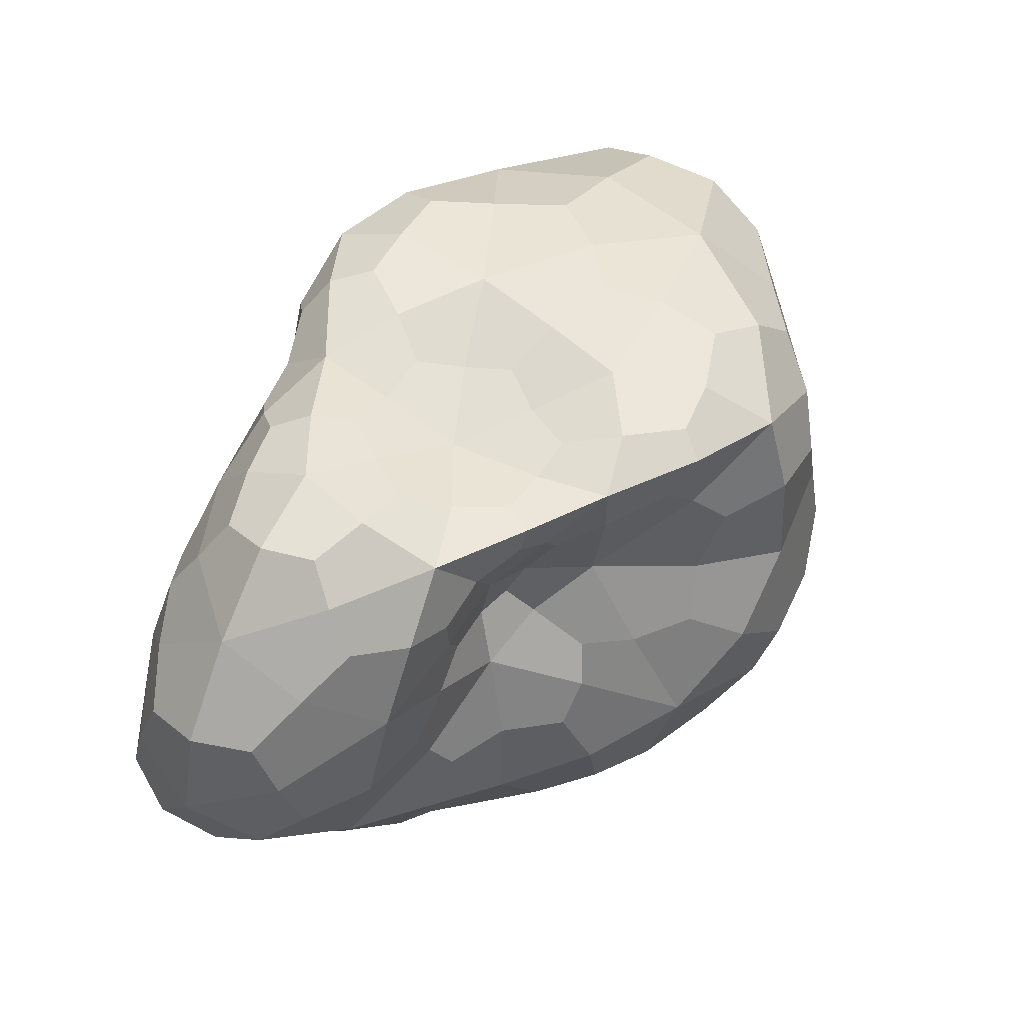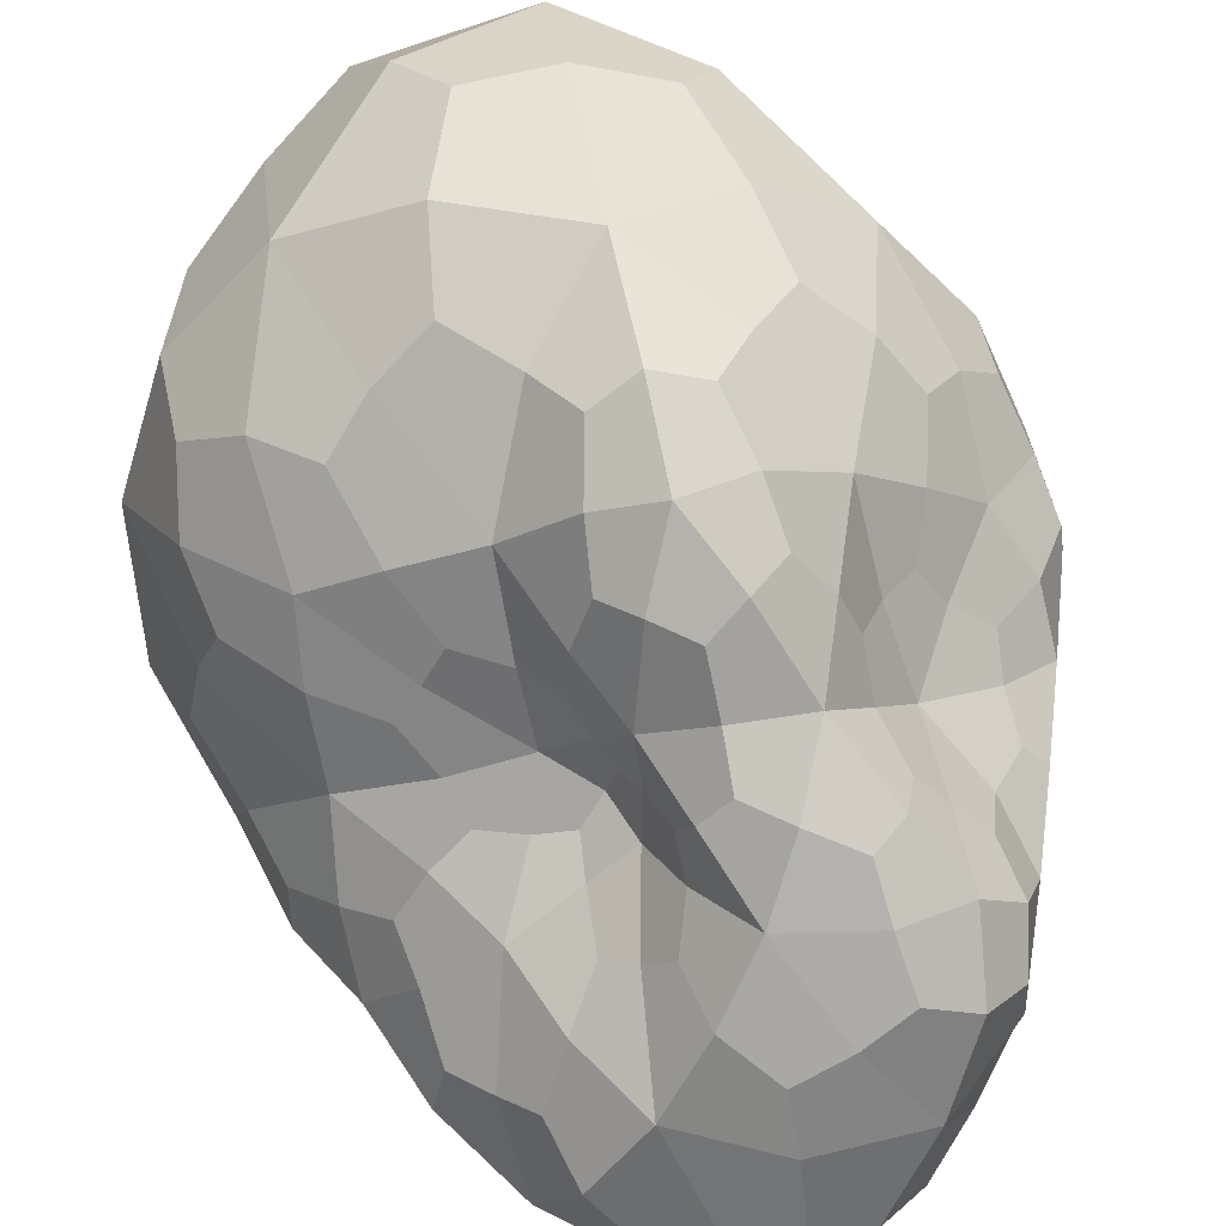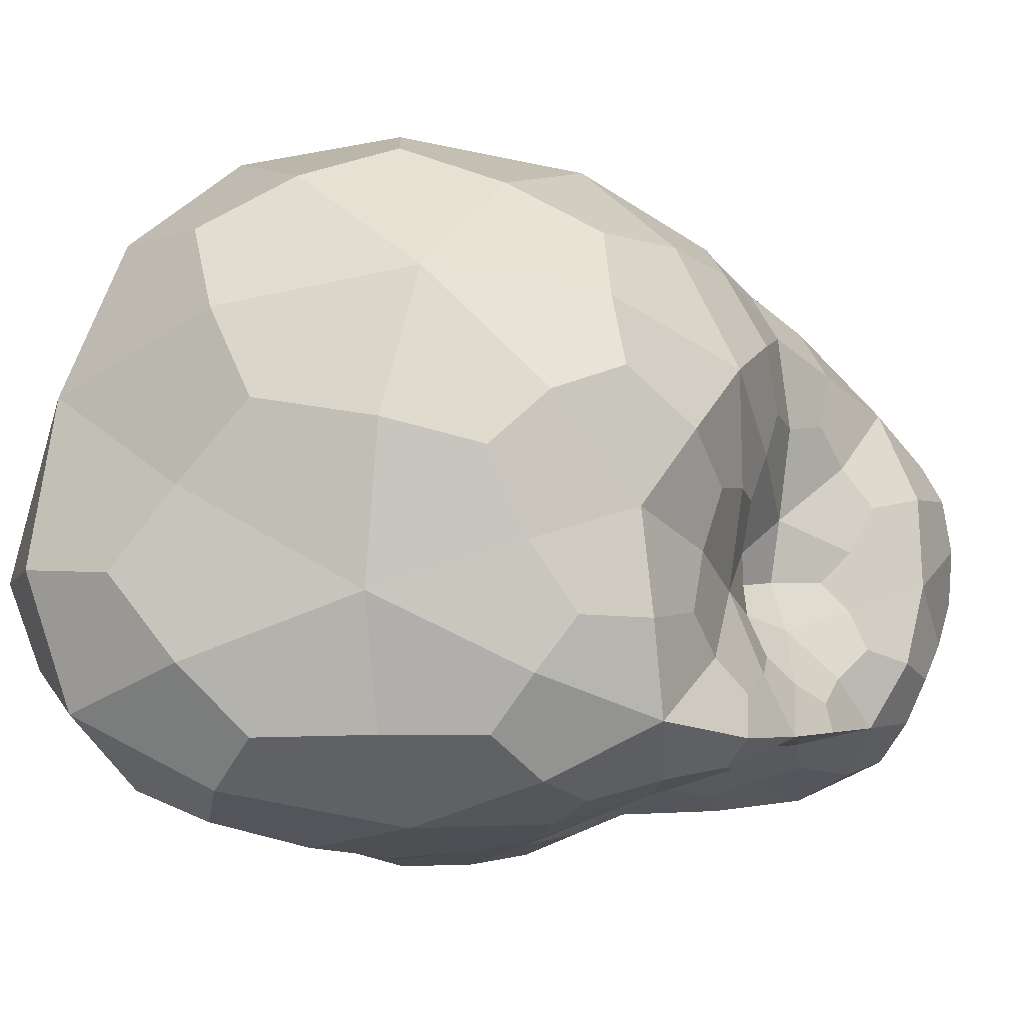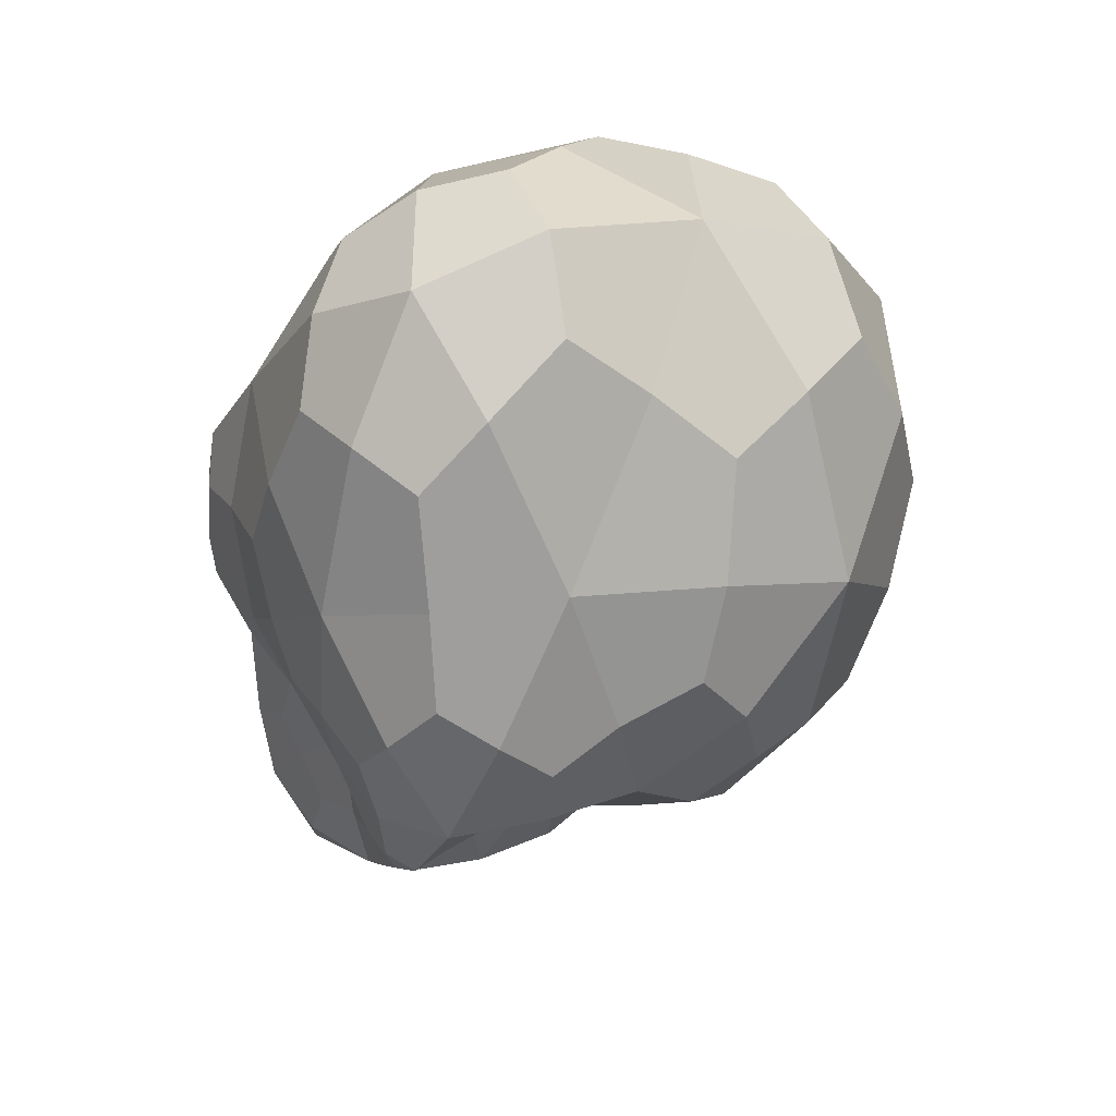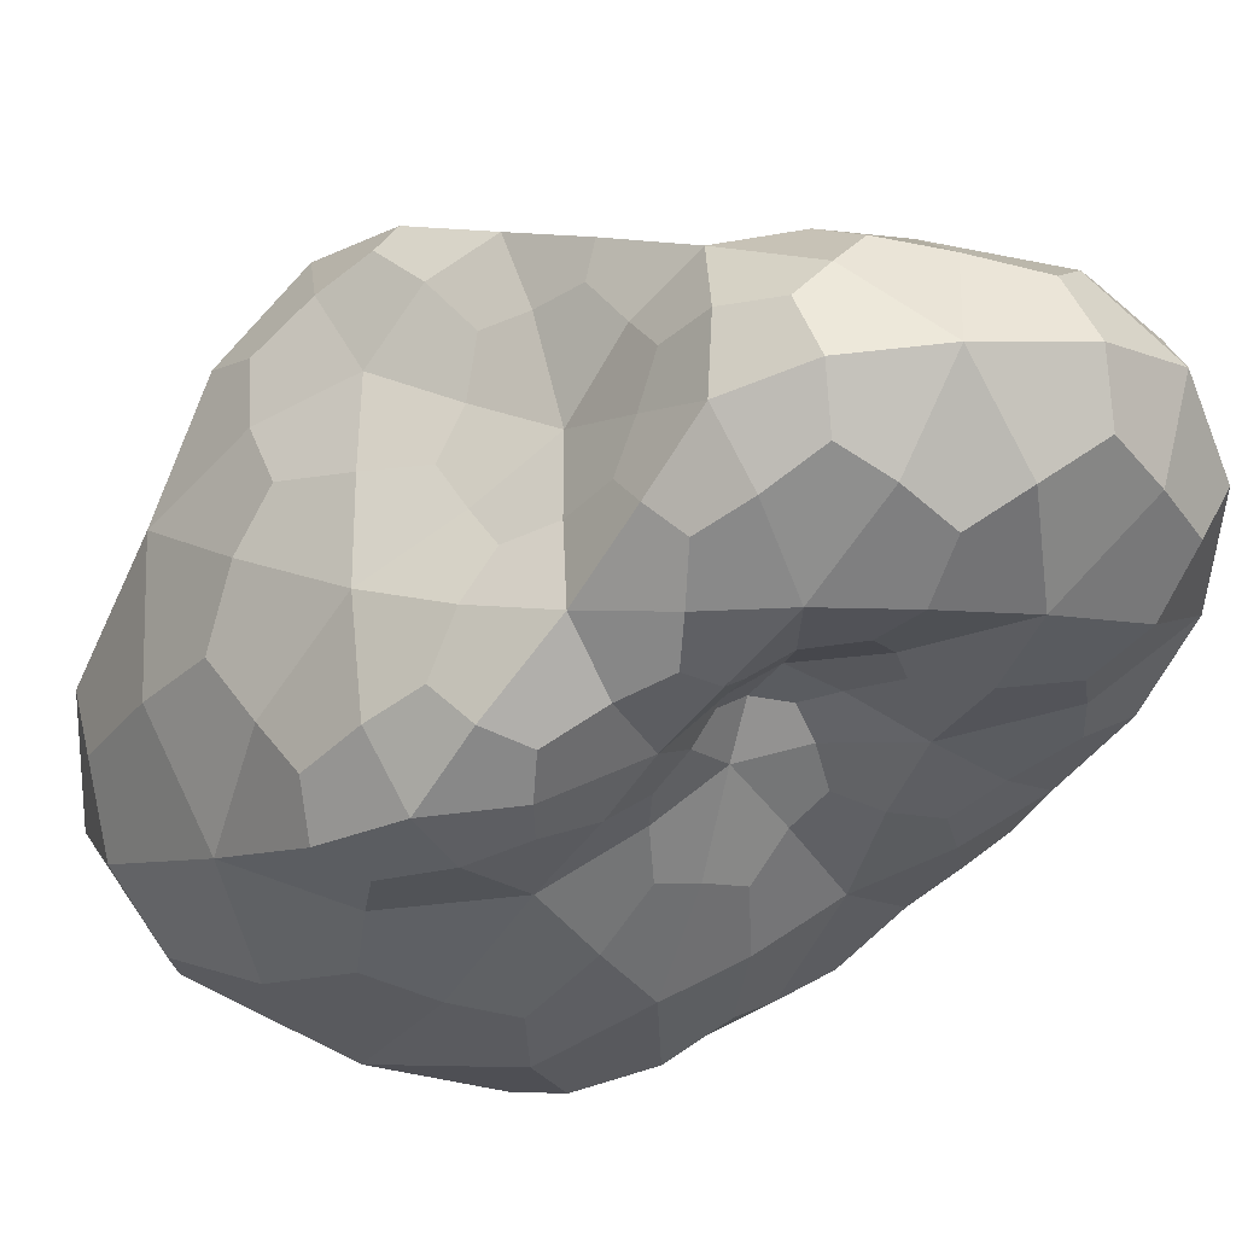
<metadata>
{"format":"obj","ext":"obj","renderer":"f3d","projection":"perspective","resolution":1024,"background":"white","views":[{"elev":-54.0,"azim":-129.5,"up":"+Y"},{"elev":-79.9,"azim":-134.1,"up":"+Z"},{"elev":41.8,"azim":-87.4,"up":"+Z"},{"elev":23.2,"azim":-61.5,"up":"+Y"},{"elev":-66.5,"azim":-25.5,"up":"+Z"}]}
</metadata>
<code>
o Icosphere
v -0.001816 0.002728 0.000827
v -0.001245 -8.3e-05 0.001826
v 0.001004 0.002113 0.002205
v 0.000695 0.001759 -0.000402
v -0.000787 0.000986 -0.001244
v -0.001612 -0.000176 0.00015
v 0.000785 -0.000836 0.001288
v 0.001906 0.000257 1e-05
v 0.000411 -1.4e-05 -0.000593
v -0.000469 -0.001076 -0.001103
v -0.00043 -0.000918 0.000223
v 0.001305 -0.001851 -0.000545
v -0.000512 0.002898 0.001792
v -0.001748 0.001227 0.001683
v -0.000472 0.001027 0.002675
v -0.001956 -0.000223 0.001066
v -0.002149 0.001013 0.000442
v -0.000276 0.002862 3.2e-05
v 0.001125 0.002559 0.000641
v -0.001351 0.00189 -0.000496
v -9.3e-05 0.001333 -0.000749
v -0.001332 0.000452 -0.000579
v -0.000705 -0.000575 0.000763
v -0.001325 -0.000929 0.000325
v 0.001107 0.000272 0.002139
v -0.000214 -0.000577 0.001868
v 0.001275 0.001033 -0.000157
v 0.001919 0.001163 0.000976
v 3.4e-05 0.000401 -0.001014
v 0.00045 0.000552 -0.000464
v -0.000809 -0.000477 -0.000361
v -0.00059 -6.3e-05 -0.001139
v 4.2e-05 -0.000868 0.000606
v 0.00184 -0.000399 0.000852
v 0.00116 7.7e-05 -0.000502
v 0.000217 -0.000516 -0.001253
v -0.000627 -0.001414 -0.000318
v 0.001143 -0.001484 0.000458
v 0.000191 -0.001726 2e-06
v 0.001968 -0.000863 -0.000312
v 0.001158 -0.000819 -0.001023
v 0.000326 -0.001684 -0.001018
v -0.001307 0.00298 0.001327
v -0.001557 0.000453 0.001872
v 0.000309 0.001714 0.002632
v -0.001651 -0.000161 0.001466
v -0.001939 0.000311 0.000272
v -0.001162 0.003033 0.000467
v 0.000952 0.002243 -2.6e-05
v -0.001703 0.002471 0.000156
v -0.000488 0.001187 -0.001077
v -0.001486 0.000123 -0.000189
v -0.001008 -0.000408 0.001322
v -0.000871 -0.000948 0.000259
v 0.001132 0.001258 0.002327
v 0.000311 -0.000744 0.001609
v 0.000991 0.001429 -0.000298
v 0.001984 0.000665 0.00042
v -0.000365 0.000729 -0.001223
v 0.000375 0.000232 -0.000464
v -0.001188 -0.000317 -9.7e-05
v -0.000528 -0.000604 -0.00115
v 0.000385 -0.000912 0.000976
v 0.00203 -3e-05 0.000384
v 0.000714 1.9e-05 -0.00052
v -0.00016 -0.000871 -0.00129
v -0.000574 -0.001213 9e-06
v 0.000965 -0.00115 0.000882
v 0.000791 -0.001961 -0.000275
v 0.002002 -0.000276 -0.000152
v 0.000751 -0.000339 -0.000814
v -0.000151 -0.001436 -0.001134
v 0.000321 0.002633 0.002149
v -0.001902 0.002147 0.001306
v -0.000986 0.000369 0.002336
v -0.001906 -0.000246 0.000595
v -0.002137 0.001974 0.000654
v 0.000359 0.002369 -0.000278
v 0.001167 0.00252 0.001519
v -0.001064 0.00141 -0.000989
v 0.000324 0.001565 -0.000572
v -0.001104 0.00079 -0.001029
v -0.000515 -0.000693 0.00041
v -0.001528 -0.000606 0.000278
v 0.000969 -0.000423 0.001746
v -0.000766 -0.000349 0.001925
v 0.001631 0.000649 -8.4e-05
v 0.001597 0.001745 0.00167
v 0.000216 0.000168 -0.000747
v 0.00059 0.001108 -0.000475
v -0.000636 -0.000799 -0.000768
v -0.000724 0.000494 -0.001251
v -0.000188 -0.000833 0.000349
v 0.001335 -0.000701 0.001167
v 0.001598 0.000175 -0.000307
v 0.000354 -0.000217 -0.000923
v -0.000563 -0.001324 -0.00077
v 0.001297 -0.001796 -5.8e-05
v -0.00017 -0.001277 0.000136
v 0.001732 -0.001462 -0.000472
v 0.001364 -0.001445 -0.000882
v 0.000871 -0.00187 -0.000821
v 0.000259 -0.001875 -0.000519
v -0.000248 -0.001628 -0.000182
v -0.000209 -0.001676 -0.000701
v 0.000825 -0.001325 -0.001136
v 0.00031 -0.001139 -0.001258
v 0.000677 -0.000686 -0.001174
v 0.001663 -0.000881 -0.00075
v 0.001205 -0.000352 -0.000762
v 0.001668 -0.000362 -0.0005
v 0.001707 -0.001291 9.1e-05
v 0.001999 -0.000683 0.000247
v 0.001556 -0.001029 0.00067
v 0.000661 -0.001703 0.000242
v 0.000544 -0.001238 0.000561
v 0.000121 -0.001284 0.00031
v -0.000993 -0.001165 2e-05
v -0.001097 -0.00077 1.3e-05
v -0.000765 -0.000998 -0.000327
v -0.000194 -0.000304 -0.001264
v -0.000267 0.0002 -0.001196
v 0.000117 -2.7e-05 -0.001127
v 0.000742 0.00032 -0.00043
v 0.000841 0.000758 -0.000362
v 0.001185 0.000513 -0.000356
v 0.001976 0.000361 0.000967
v 0.001677 0.000766 0.00166
v 0.001578 -7.6e-05 0.001517
v -9.9e-05 -0.000757 0.001191
v -0.000474 -0.00062 0.001285
v -0.00029 -0.000656 0.00066
v -0.00071 -0.000272 -0.000783
v -0.00103 -3.2e-05 -0.000468
v -0.000953 0.000194 -0.000905
v 0.000219 0.000463 -0.00069
v -1.5e-05 0.000817 -0.00092
v 0.000232 0.000889 -0.000623
v 0.001699 0.001198 0.000335
v 0.001331 0.001814 0.00017
v 0.001638 0.00195 0.00084
v 0.000396 -0.000235 0.002175
v 0.000352 0.000653 0.002593
v -0.000362 9.2e-05 0.002436
v -0.00108 -0.000762 0.000529
v -0.001386 -0.000486 0.000946
v -0.001695 -0.00066 0.000691
v -0.001796 0.000731 -0.000123
v -0.001879 0.001561 -4.2e-05
v -0.001453 0.001167 -0.000603
v -0.000699 0.001727 -0.00072
v -0.000894 0.002497 -0.000271
v -0.000166 0.002128 -0.000465
v 0.000461 0.002877 0.000332
v -0.000412 0.00315 0.000905
v 0.000397 0.002972 0.001265
v -0.002166 0.000351 0.000832
v -0.001989 0.000403 0.001403
v -0.002124 0.001152 0.001081
v -0.000532 0.002071 0.002424
v -0.001255 0.002187 0.001886
v -0.001171 0.001189 0.002288
v -0.001536 0.002512 0.001546
v -0.001787 0.000201 0.001605
v -0.000996 0.003165 0.000929
v -0.001287 0.002755 8.2e-05
v -0.001983 0.002052 0.000249
v -0.001363 -0.000365 0.001236
v 0.000617 0.001215 0.002606
v 0.001123 0.001851 -7.7e-05
v -0.000267 0.000922 -0.001108
v -0.001209 -7.5e-05 -0.00026
v -0.000735 -0.0005 0.001508
v 0.001529 0.001274 0.001929
v 0.000807 0.001072 -0.000394
v -0.000459 0.000486 -0.001259
v -0.001258 -0.000573 6.5e-05
v 0.00063 -0.001107 0.000792
v 0.002064 -0.000346 0.000144
v 0.00088 -0.000213 -0.000695
v -1e-06 -0.001183 -0.001266
v -0.00033 -0.001385 -2e-06
v 0.000649 -0.001966 -0.000558
v -8.9e-05 -0.001768 -0.000462
v -0.000332 -0.001535 -0.000902
v 0.001042 -0.001594 -0.000987
v 0.000626 -0.001048 -0.001235
v 0.000598 -0.000406 -0.000975
v 0.001656 -0.001282 -0.000736
v 0.001542 -0.000524 -0.000703
v 0.001784 -0.000157 -0.000337
v 0.001628 -0.001568 -0.000154
v 0.001792 -0.001017 0.000348
v 0.001298 -0.001003 0.000918
v 0.000925 -0.001888 -3e-06
v 0.000424 -0.001424 0.00038
v -8.3e-05 -0.001116 0.000262
v -0.000851 -0.001126 9.5e-05
v -0.000963 -0.001001 -7.7e-05
v -0.000661 -0.001047 -0.000622
v -0.000316 -0.000597 -0.001275
v -9e-05 -4.3e-05 -0.001214
v 0.000221 -1.4e-05 -0.000929
v 0.00058 0.000187 -0.000435
v 0.00091 0.000514 -0.000388
v 0.001463 0.00046 -0.000277
v 0.002042 0.000351 0.000589
v 0.001791 0.000331 0.001398
v 0.001322 -0.000408 0.001505
v 0.000163 -0.00082 0.001266
v -0.000285 -0.000682 0.001034
v -0.000307 -0.000674 0.000437
v -0.000627 -0.000561 -0.000915
v -0.000885 -3.2e-05 -0.000706
v -0.000953 0.000481 -0.001102
v 0.000251 0.000284 -0.000605
v 0.000155 0.000697 -0.000739
v 0.000385 0.001156 -0.000565
v 0.001801 0.000841 0.000211
v 0.001586 0.001673 0.00043
v 0.001548 0.002134 0.001348
v 0.000566 -0.000511 0.001881
v 0.000121 0.000141 0.002461
v -0.000738 8e-06 0.002298
v -0.000808 -0.000793 0.00039
v -0.001417 -0.000662 0.000722
v -0.001762 -0.000555 0.000544
v -0.001769 0.00038 -2.5e-05
v -0.001732 0.00114 -0.000268
v -0.001229 0.001157 -0.000915
v -0.000771 0.001457 -0.000967
v -0.000574 0.002134 -0.000502
v 0.000187 0.002046 -0.000469
v 0.00063 0.002562 -2.7e-05
v 0.00017 0.003068 0.000825
v 0.000653 0.002802 0.001683
v -0.002048 0.000132 0.000574
v -0.002139 0.000608 0.001121
v -0.002122 0.001779 0.001029
v 1.8e-05 0.002214 0.002491
v -0.001011 0.001828 0.002249
v -0.001264 0.000662 0.00221
f 1 74 163 43
f 14 161 163 74
f 13 43 163 161
f 2 44 164 46
f 14 158 164 44
f 16 46 164 158
f 1 43 165 48
f 13 155 165 43
f 18 48 165 155
f 1 48 166 50
f 18 152 166 48
f 20 50 166 152
f 1 50 167 77
f 20 149 167 50
f 17 77 167 149
f 2 46 168 53
f 16 146 168 46
f 23 53 168 146
f 3 45 169 55
f 15 143 169 45
f 25 55 169 143
f 4 49 170 57
f 19 140 170 49
f 27 57 170 140
f 5 51 171 59
f 21 137 171 51
f 29 59 171 137
f 6 52 172 61
f 22 134 172 52
f 31 61 172 134
f 2 53 173 86
f 23 131 173 53
f 26 86 173 131
f 3 55 174 88
f 25 128 174 55
f 28 88 174 128
f 4 57 175 90
f 27 125 175 57
f 30 90 175 125
f 5 59 176 92
f 29 122 176 59
f 32 92 176 122
f 6 61 177 84
f 31 119 177 61
f 24 84 177 119
f 7 63 178 68
f 33 116 178 63
f 38 68 178 116
f 8 64 179 70
f 34 113 179 64
f 40 70 179 113
f 9 65 180 71
f 35 110 180 65
f 41 71 180 110
f 10 66 181 72
f 36 107 181 66
f 42 72 181 107
f 11 67 182 99
f 37 104 182 67
f 39 99 182 104
f 39 103 183 69
f 42 102 183 103
f 12 69 183 102
f 39 104 184 103
f 37 105 184 104
f 42 103 184 105
f 37 97 185 105
f 10 72 185 97
f 42 105 185 72
f 42 106 186 102
f 41 101 186 106
f 12 102 186 101
f 42 107 187 106
f 36 108 187 107
f 41 106 187 108
f 36 96 188 108
f 9 71 188 96
f 41 108 188 71
f 41 109 189 101
f 40 100 189 109
f 12 101 189 100
f 41 110 190 109
f 35 111 190 110
f 40 109 190 111
f 35 95 191 111
f 8 70 191 95
f 40 111 191 70
f 40 112 192 100
f 38 98 192 112
f 12 100 192 98
f 40 113 193 112
f 34 114 193 113
f 38 112 193 114
f 34 94 194 114
f 7 68 194 94
f 38 114 194 68
f 38 115 195 98
f 39 69 195 115
f 12 98 195 69
f 38 116 196 115
f 33 117 196 116
f 39 115 196 117
f 33 93 197 117
f 11 99 197 93
f 39 117 197 99
f 24 118 198 54
f 37 67 198 118
f 11 54 198 67
f 24 119 199 118
f 31 120 199 119
f 37 118 199 120
f 31 91 200 120
f 10 97 200 91
f 37 120 200 97
f 32 121 201 62
f 36 66 201 121
f 10 62 201 66
f 32 122 202 121
f 29 123 202 122
f 36 121 202 123
f 29 89 203 123
f 9 96 203 89
f 36 123 203 96
f 30 124 204 60
f 35 65 204 124
f 9 60 204 65
f 30 125 205 124
f 27 126 205 125
f 35 124 205 126
f 27 87 206 126
f 8 95 206 87
f 35 126 206 95
f 28 127 207 58
f 34 64 207 127
f 8 58 207 64
f 28 128 208 127
f 25 129 208 128
f 34 127 208 129
f 25 85 209 129
f 7 94 209 85
f 34 129 209 94
f 26 130 210 56
f 33 63 210 130
f 7 56 210 63
f 26 131 211 130
f 23 132 211 131
f 33 130 211 132
f 23 83 212 132
f 11 93 212 83
f 33 132 212 93
f 31 133 213 91
f 32 62 213 133
f 10 91 213 62
f 31 134 214 133
f 22 135 214 134
f 32 133 214 135
f 22 82 215 135
f 5 92 215 82
f 32 135 215 92
f 29 136 216 89
f 30 60 216 136
f 9 89 216 60
f 29 137 217 136
f 21 138 217 137
f 30 136 217 138
f 21 81 218 138
f 4 90 218 81
f 30 138 218 90
f 27 139 219 87
f 28 58 219 139
f 8 87 219 58
f 27 140 220 139
f 19 141 220 140
f 28 139 220 141
f 19 79 221 141
f 3 88 221 79
f 28 141 221 88
f 25 142 222 85
f 26 56 222 142
f 7 85 222 56
f 25 143 223 142
f 15 144 223 143
f 26 142 223 144
f 15 75 224 144
f 2 86 224 75
f 26 144 224 86
f 23 145 225 83
f 24 54 225 145
f 11 83 225 54
f 23 146 226 145
f 16 147 226 146
f 24 145 226 147
f 16 76 227 147
f 6 84 227 76
f 24 147 227 84
f 17 148 228 47
f 22 52 228 148
f 6 47 228 52
f 17 149 229 148
f 20 150 229 149
f 22 148 229 150
f 20 80 230 150
f 5 82 230 80
f 22 150 230 82
f 20 151 231 80
f 21 51 231 151
f 5 80 231 51
f 20 152 232 151
f 18 153 232 152
f 21 151 232 153
f 18 78 233 153
f 4 81 233 78
f 21 153 233 81
f 18 154 234 78
f 19 49 234 154
f 4 78 234 49
f 18 155 235 154
f 13 156 235 155
f 19 154 235 156
f 13 73 236 156
f 3 79 236 73
f 19 156 236 79
f 16 157 237 76
f 17 47 237 157
f 6 76 237 47
f 16 158 238 157
f 14 159 238 158
f 17 157 238 159
f 14 74 239 159
f 1 77 239 74
f 17 159 239 77
f 13 160 240 73
f 15 45 240 160
f 3 73 240 45
f 13 161 241 160
f 14 162 241 161
f 15 160 241 162
f 14 44 242 162
f 2 75 242 44
f 15 162 242 75

</code>
